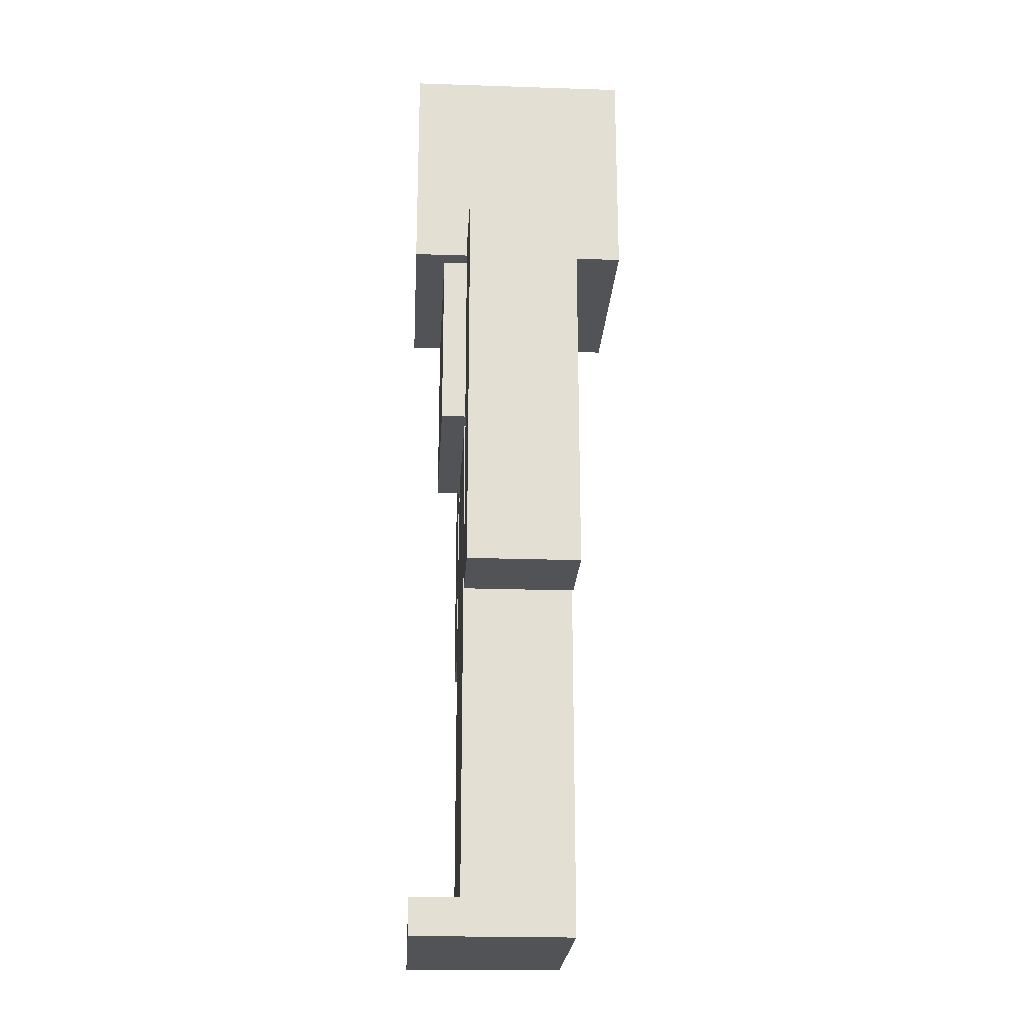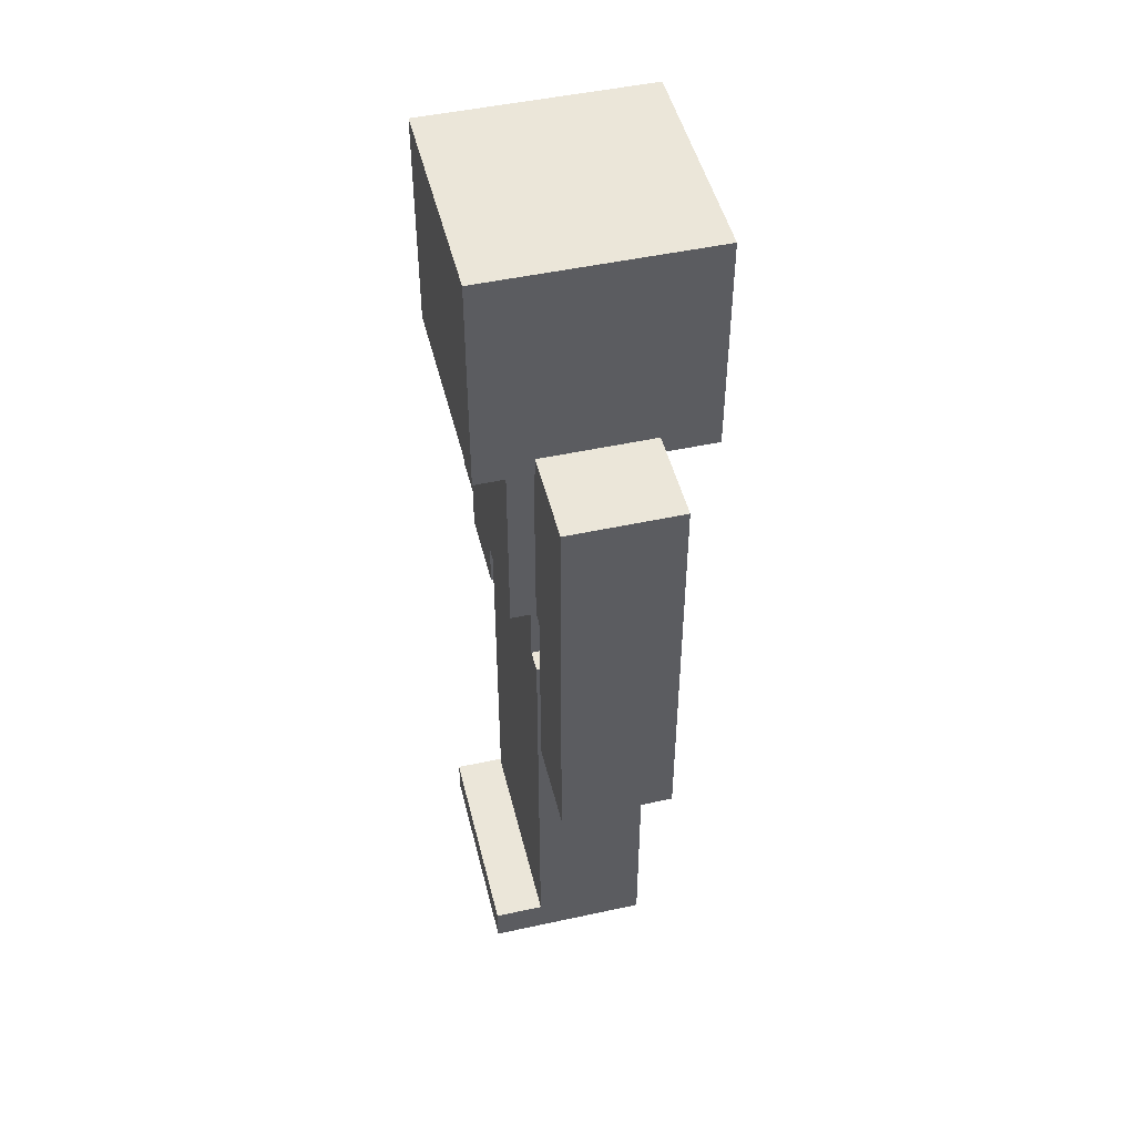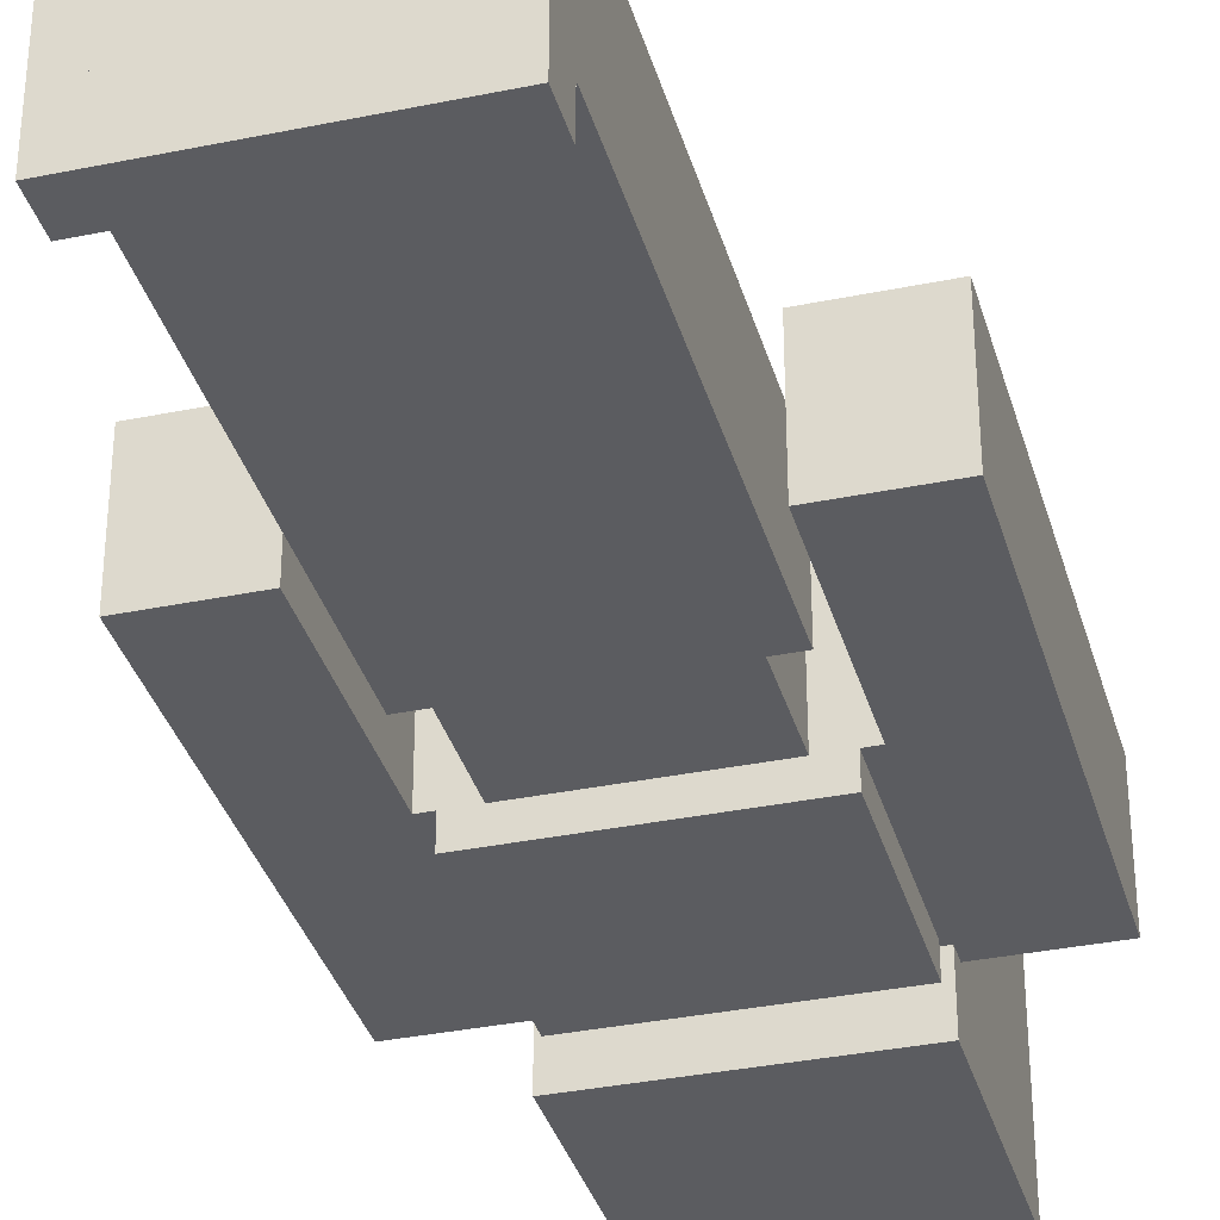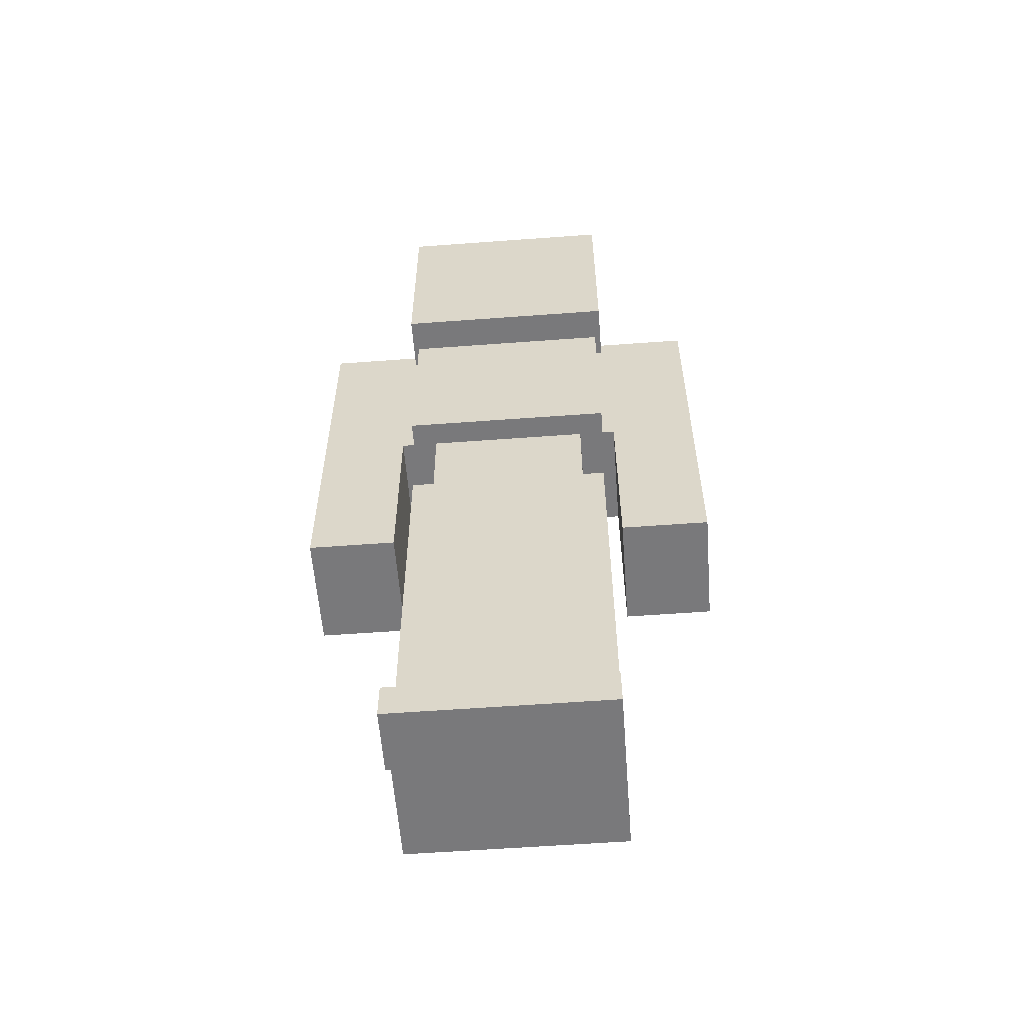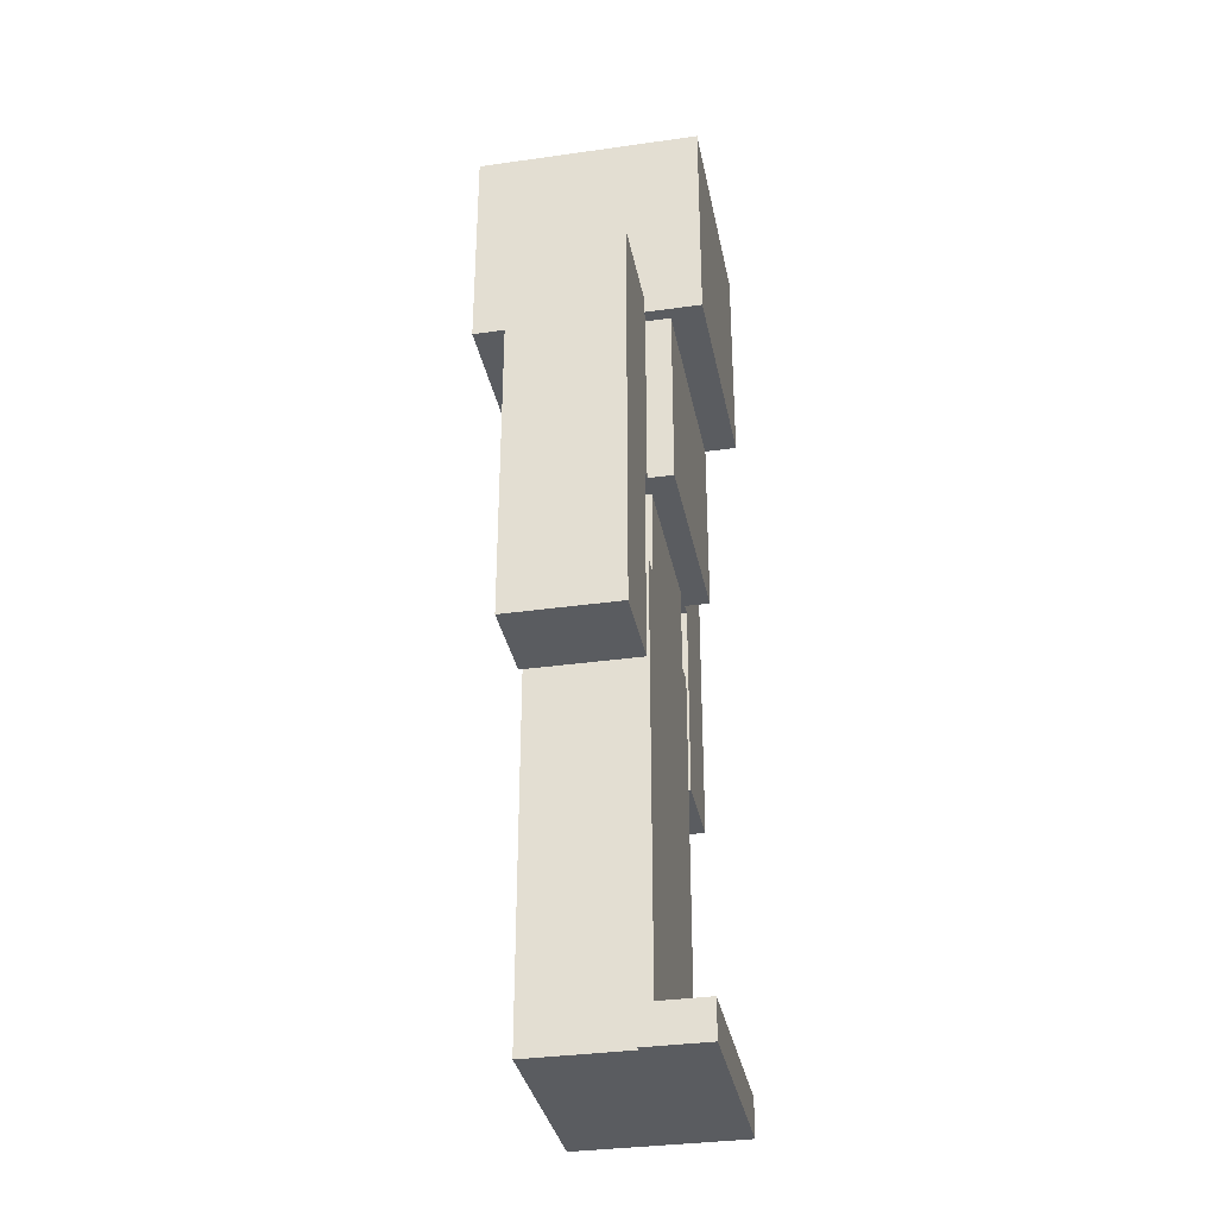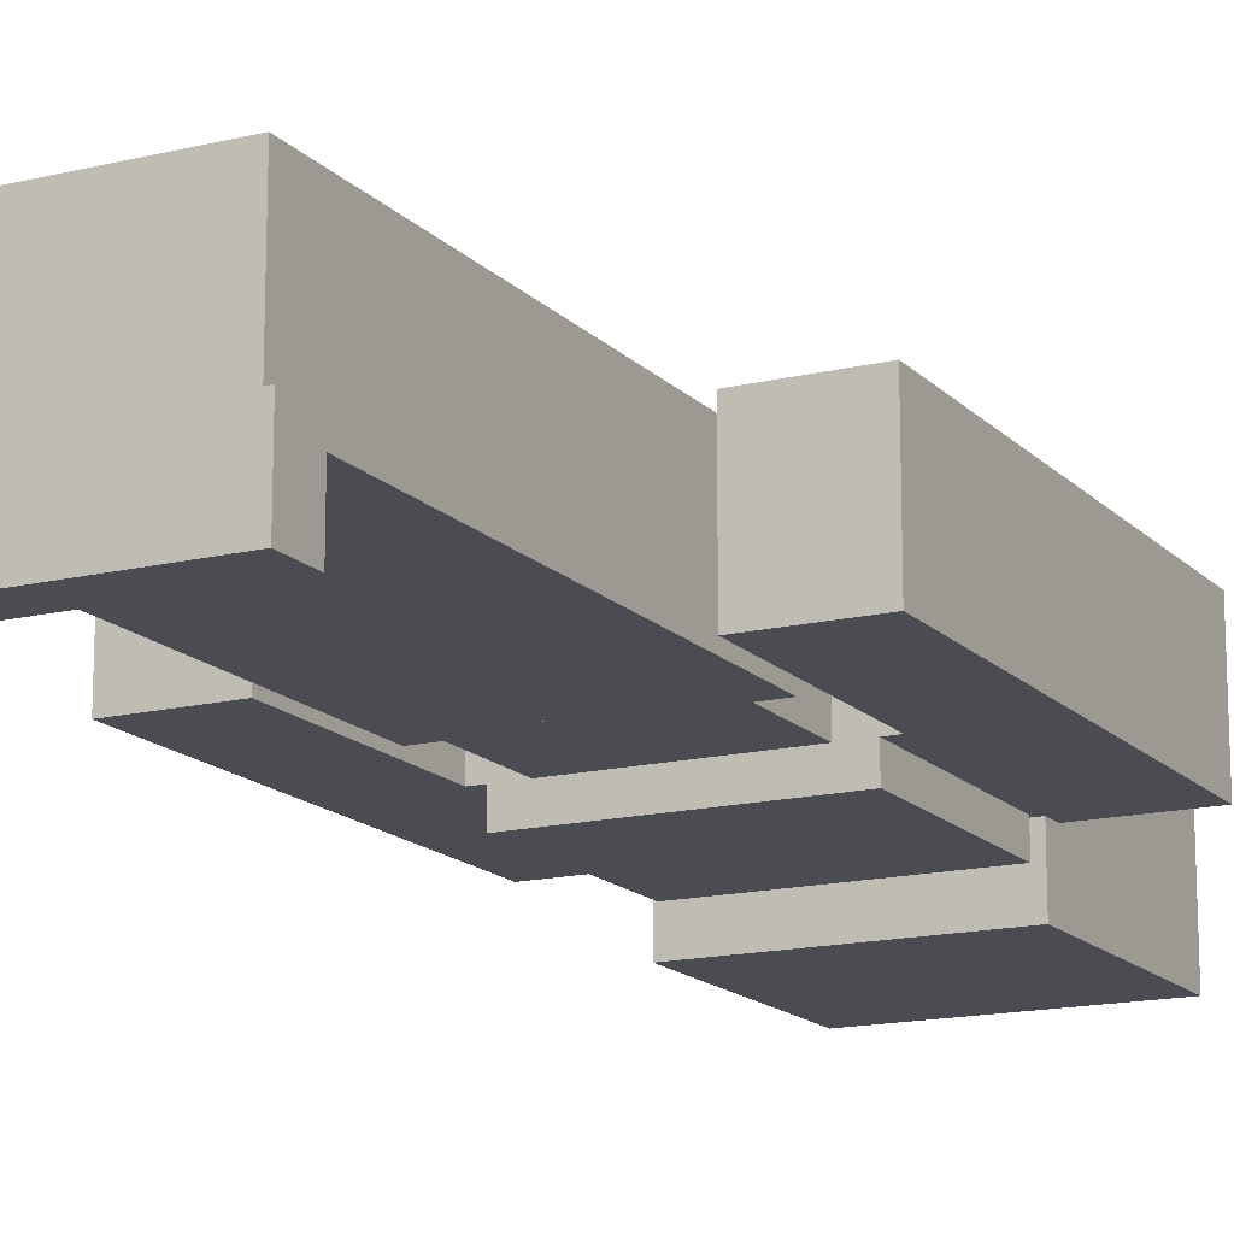
<metadata>
{"format":"obj","ext":"obj","renderer":"f3d","projection":"perspective","resolution":1024,"background":"white","views":[{"elev":-22.3,"azim":-93.3,"up":"+Y"},{"elev":48.3,"azim":-103.7,"up":"+Y"},{"elev":-34.9,"azim":15.3,"up":"+Z"},{"elev":-57.9,"azim":-175.6,"up":"+Y"},{"elev":-33.8,"azim":100.9,"up":"+Y"},{"elev":-15.4,"azim":27.3,"up":"+Z"}]}
</metadata>
<code>
o Hip
v 0.2438 0.1937 0.0625
v 0.2438 0.1937 -0.125
v 0.2438 -0.05625 0.0625
v 0.2438 -0.05625 -0.125
v -0.2562 0.1937 -0.125
v -0.2562 0.1937 0.0625
v -0.2562 -0.05625 -0.125
v -0.2562 -0.05625 0.0625
f 4 7 5 2
f 3 4 2 1
f 8 3 1 6
f 7 8 6 5
f 6 1 2 5
f 7 4 3 8
o HipLayer
v 0.2031 0.2094 0.07812
v 0.2031 0.2094 -0.07812
v 0.2031 -0.07187 0.07812
v 0.2031 -0.07187 -0.07812
v -0.2031 0.2094 -0.07812
v -0.2031 0.2094 0.07812
v -0.2031 -0.07187 -0.07812
v -0.2031 -0.07187 0.07812
f 12 15 13 10
f 11 12 10 9
f 16 11 9 14
f 15 16 14 13
f 14 9 10 13
f 15 12 11 16
o LeftLeg
v 0.00625 0.1937 0.125
v 0.00625 0.1937 -0.125
v 0.00625 -0.3062 0.125
v 0.00625 -0.3062 -0.125
v -0.2437 0.1937 -0.125
v -0.2437 0.1937 0.125
v -0.2437 -0.3062 -0.125
v -0.2437 -0.3062 0.125
f 20 23 21 18
f 19 20 18 17
f 24 19 17 22
f 23 24 22 21
f 22 17 18 21
f 23 20 19 24
o LeftLegLayer
v 0.02188 0.2094 0.1406
v 0.02188 0.2094 -0.1406
v 0.02188 -0.3219 0.1406
v 0.02188 -0.3219 -0.1406
v -0.2594 0.2094 -0.1406
v -0.2594 0.2094 0.1406
v -0.2594 -0.3219 -0.1406
v -0.2594 -0.3219 0.1406
f 28 31 29 26
f 27 28 26 25
f 32 27 25 30
f 31 32 30 29
f 30 25 26 29
f 31 28 27 32
o LeftLeg2
v 0.00625 -0.3062 0.125
v 0.00625 -0.3062 -0.125
v 0.00625 -0.9313 0.125
v 0.00625 -0.9313 -0.125
v -0.2437 -0.3062 -0.125
v -0.2437 -0.3062 0.125
v -0.2437 -0.9313 -0.125
v -0.2437 -0.9313 0.125
f 36 39 37 34
f 35 36 34 33
f 40 35 33 38
f 39 40 38 37
f 38 33 34 37
f 39 36 35 40
o LeftLeg2Layer
v 0.02188 -0.2906 0.1406
v 0.02188 -0.2906 -0.1406
v 0.02188 -0.9469 0.1406
v 0.02188 -0.9469 -0.1406
v -0.2594 -0.2906 -0.1406
v -0.2594 -0.2906 0.1406
v -0.2594 -0.9469 -0.1406
v -0.2594 -0.9469 0.1406
f 44 47 45 42
f 43 44 42 41
f 48 43 41 46
f 47 48 46 45
f 46 41 42 45
f 47 44 43 48
o LeftFeet
v 0.00625 -0.8688 -0.125
v 0.00625 -0.8688 -0.25
v 0.00625 -0.9313 -0.125
v 0.00625 -0.9313 -0.25
v -0.2437 -0.8688 -0.25
v -0.2437 -0.8688 -0.125
v -0.2437 -0.9313 -0.25
v -0.2437 -0.9313 -0.125
f 52 55 53 50
f 51 52 50 49
f 56 51 49 54
f 55 56 54 53
f 54 49 50 53
f 55 52 51 56
o LeftFeetLayer
v 0.02188 -0.8531 -0.1094
v 0.02188 -0.8531 -0.2656
v 0.02188 -0.9469 -0.1094
v 0.02188 -0.9469 -0.2656
v -0.2594 -0.8531 -0.2656
v -0.2594 -0.8531 -0.1094
v -0.2594 -0.9469 -0.2656
v -0.2594 -0.9469 -0.1094
f 60 63 61 58
f 59 60 58 57
f 64 59 57 62
f 63 64 62 61
f 62 57 58 61
f 63 60 59 64
o RightLeg
v 0.2437 0.1937 0.125
v 0.2437 0.1937 -0.125
v 0.2437 -0.3062 0.125
v 0.2437 -0.3062 -0.125
v -0.00625 0.1937 -0.125
v -0.00625 0.1937 0.125
v -0.00625 -0.3062 -0.125
v -0.00625 -0.3062 0.125
f 68 71 69 66
f 67 68 66 65
f 72 67 65 70
f 71 72 70 69
f 70 65 66 69
f 71 68 67 72
o RightLegLayer
v 0.2594 0.2094 0.1406
v 0.2594 0.2094 -0.1406
v 0.2594 -0.3219 0.1406
v 0.2594 -0.3219 -0.1406
v -0.02188 0.2094 -0.1406
v -0.02188 0.2094 0.1406
v -0.02188 -0.3219 -0.1406
v -0.02188 -0.3219 0.1406
f 76 79 77 74
f 75 76 74 73
f 80 75 73 78
f 79 80 78 77
f 78 73 74 77
f 79 76 75 80
o RightLeg2
v 0.2437 -0.3062 0.125
v 0.2437 -0.3062 -0.125
v 0.2437 -0.9313 0.125
v 0.2437 -0.9313 -0.125
v -0.00625 -0.3062 -0.125
v -0.00625 -0.3062 0.125
v -0.00625 -0.9313 -0.125
v -0.00625 -0.9313 0.125
f 84 87 85 82
f 83 84 82 81
f 88 83 81 86
f 87 88 86 85
f 86 81 82 85
f 87 84 83 88
o RightLeg2Layer
v 0.2594 -0.2906 0.1406
v 0.2594 -0.2906 -0.1406
v 0.2594 -0.9469 0.1406
v 0.2594 -0.9469 -0.1406
v -0.02188 -0.2906 -0.1406
v -0.02188 -0.2906 0.1406
v -0.02188 -0.9469 -0.1406
v -0.02188 -0.9469 0.1406
f 92 95 93 90
f 91 92 90 89
f 96 91 89 94
f 95 96 94 93
f 94 89 90 93
f 95 92 91 96
o RightFeet
v 0.2562 -0.8688 -0.125
v 0.2562 -0.8688 -0.25
v 0.2562 -0.9313 -0.125
v 0.2562 -0.9313 -0.25
v 0.00625 -0.8688 -0.25
v 0.00625 -0.8688 -0.125
v 0.00625 -0.9313 -0.25
v 0.00625 -0.9313 -0.125
f 100 103 101 98
f 99 100 98 97
f 104 99 97 102
f 103 104 102 101
f 102 97 98 101
f 103 100 99 104
o RightFeetLayer
v 0.2719 -0.8531 -0.1094
v 0.2719 -0.8531 -0.2656
v 0.2719 -0.9469 -0.1094
v 0.2719 -0.9469 -0.2656
v -0.009375 -0.8531 -0.2656
v -0.009375 -0.8531 -0.1094
v -0.009375 -0.9469 -0.2656
v -0.009375 -0.9469 -0.1094
f 108 111 109 106
f 107 108 106 105
f 112 107 105 110
f 111 112 110 109
f 110 105 106 109
f 111 108 107 112
o Abs
v 0.1875 0.4437 0.125
v 0.1875 0.4437 -0.125
v 0.1875 0.1937 0.125
v 0.1875 0.1937 -0.125
v -0.1875 0.4437 -0.125
v -0.1875 0.4437 0.125
v -0.1875 0.1937 -0.125
v -0.1875 0.1937 0.125
f 116 119 117 114
f 115 116 114 113
f 120 115 113 118
f 119 120 118 117
f 118 113 114 117
f 119 116 115 120
o AbsLayer
v 0.2031 0.4594 0.1406
v 0.2031 0.4594 -0.1406
v 0.2031 0.1781 0.1406
v 0.2031 0.1781 -0.1406
v -0.2031 0.4594 -0.1406
v -0.2031 0.4594 0.1406
v -0.2031 0.1781 -0.1406
v -0.2031 0.1781 0.1406
f 124 127 125 122
f 123 124 122 121
f 128 123 121 126
f 127 128 126 125
f 126 121 122 125
f 127 124 123 128
o Chest
v 0.25 0.8812 0.125
v 0.25 0.8812 -0.1875
v 0.25 0.4437 0.125
v 0.25 0.4437 -0.1875
v -0.25 0.8812 -0.1875
v -0.25 0.8812 0.125
v -0.25 0.4437 -0.1875
v -0.25 0.4437 0.125
f 132 135 133 130
f 131 132 130 129
f 136 131 129 134
f 135 136 134 133
f 134 129 130 133
f 135 132 131 136
o ChestLayer
v 0.2656 0.8969 0.1406
v 0.2656 0.8969 -0.2031
v 0.2656 0.4281 0.1406
v 0.2656 0.4281 -0.2031
v -0.2656 0.8969 -0.2031
v -0.2656 0.8969 0.1406
v -0.2656 0.4281 -0.2031
v -0.2656 0.4281 0.1406
f 140 143 141 138
f 139 140 138 137
f 144 139 137 142
f 143 144 142 141
f 142 137 138 141
f 143 140 139 144
o RightArm
v 0.5 0.9437 0.125
v 0.5 0.9437 -0.125
v 0.5 0.4437 0.125
v 0.5 0.4437 -0.125
v 0.25 0.9437 -0.125
v 0.25 0.9437 0.125
v 0.25 0.4437 -0.125
v 0.25 0.4437 0.125
f 148 151 149 146
f 147 148 146 145
f 152 147 145 150
f 151 152 150 149
f 150 145 146 149
f 151 148 147 152
o RightArm Layer
v 0.5156 0.9594 0.1406
v 0.5156 0.9594 -0.1406
v 0.5156 0.4281 0.1406
v 0.5156 0.4281 -0.1406
v 0.2344 0.9594 -0.1406
v 0.2344 0.9594 0.1406
v 0.2344 0.4281 -0.1406
v 0.2344 0.4281 0.1406
f 156 159 157 154
f 155 156 154 153
f 160 155 153 158
f 159 160 158 157
f 158 153 154 157
f 159 156 155 160
o RightArm
v 0.5 0.4437 0.125
v 0.5 0.4437 -0.125
v 0.5 -0.05625 0.125
v 0.5 -0.05625 -0.125
v 0.3125 0.4437 -0.125
v 0.3125 0.4437 0.125
v 0.3125 -0.05625 -0.125
v 0.3125 -0.05625 0.125
f 164 167 165 162
f 163 164 162 161
f 168 163 161 166
f 167 168 166 165
f 166 161 162 165
f 167 164 163 168
o RightArm Layer
v 0.5156 0.4594 0.1406
v 0.5156 0.4594 -0.1406
v 0.5156 -0.07187 0.1406
v 0.5156 -0.07187 -0.1406
v 0.2969 0.4594 -0.1406
v 0.2969 0.4594 0.1406
v 0.2969 -0.07187 -0.1406
v 0.2969 -0.07187 0.1406
f 172 175 173 170
f 171 172 170 169
f 176 171 169 174
f 175 176 174 173
f 174 169 170 173
f 175 172 171 176
o LeftArm
v -0.25 0.9437 0.125
v -0.25 0.9437 -0.125
v -0.25 0.4437 0.125
v -0.25 0.4437 -0.125
v -0.5 0.9437 -0.125
v -0.5 0.9437 0.125
v -0.5 0.4437 -0.125
v -0.5 0.4437 0.125
f 180 183 181 178
f 179 180 178 177
f 184 179 177 182
f 183 184 182 181
f 182 177 178 181
f 183 180 179 184
o LeftArm Layer
v -0.2344 0.9594 0.1406
v -0.2344 0.9594 -0.1406
v -0.2344 0.4281 0.1406
v -0.2344 0.4281 -0.1406
v -0.5156 0.9594 -0.1406
v -0.5156 0.9594 0.1406
v -0.5156 0.4281 -0.1406
v -0.5156 0.4281 0.1406
f 188 191 189 186
f 187 188 186 185
f 192 187 185 190
f 191 192 190 189
f 190 185 186 189
f 191 188 187 192
o LeftArm
v -0.3125 0.4437 0.125
v -0.3125 0.4437 -0.125
v -0.3125 -0.05625 0.125
v -0.3125 -0.05625 -0.125
v -0.5 0.4437 -0.125
v -0.5 0.4437 0.125
v -0.5 -0.05625 -0.125
v -0.5 -0.05625 0.125
f 196 199 197 194
f 195 196 194 193
f 200 195 193 198
f 199 200 198 197
f 198 193 194 197
f 199 196 195 200
o LeftArm Layer
v -0.2969 0.4594 0.1406
v -0.2969 0.4594 -0.1406
v -0.2969 -0.07187 0.1406
v -0.2969 -0.07187 -0.1406
v -0.5156 0.4594 -0.1406
v -0.5156 0.4594 0.1406
v -0.5156 -0.07187 -0.1406
v -0.5156 -0.07187 0.1406
f 204 207 205 202
f 203 204 202 201
f 208 203 201 206
f 207 208 206 205
f 206 201 202 205
f 207 204 203 208
o Neck
v 0.125 0.9437 0.09375
v 0.125 0.9437 -0.1563
v 0.125 0.8812 0.09375
v 0.125 0.8812 -0.1563
v -0.125 0.9437 -0.1563
v -0.125 0.9437 0.09375
v -0.125 0.8812 -0.1563
v -0.125 0.8812 0.09375
f 212 215 213 210
f 211 212 210 209
f 216 211 209 214
f 215 216 214 213
f 214 209 210 213
f 215 212 211 216
o NeckLayer
v 0.1562 0.9437 0.125
v 0.1562 0.9437 -0.1875
v 0.1562 0.8812 0.125
v 0.1562 0.8812 -0.1875
v -0.1563 0.9437 -0.1875
v -0.1563 0.9437 0.125
v -0.1563 0.8812 -0.1875
v -0.1563 0.8812 0.125
f 220 223 221 218
f 219 220 218 217
f 224 219 217 222
f 223 224 222 221
f 222 217 218 221
f 223 220 219 224
o Head
v 0.25 1.444 0.25
v 0.25 1.444 -0.25
v 0.25 0.9437 0.25
v 0.25 0.9437 -0.25
v -0.25 1.444 -0.25
v -0.25 1.444 0.25
v -0.25 0.9437 -0.25
v -0.25 0.9437 0.25
f 228 231 229 226
f 227 228 226 225
f 232 227 225 230
f 231 232 230 229
f 230 225 226 229
f 231 228 227 232
o HeadLayer
v 0.2812 1.475 0.2812
v 0.2812 1.475 -0.2812
v 0.2812 0.9125 0.2812
v 0.2812 0.9125 -0.2812
v -0.2812 1.475 -0.2812
v -0.2812 1.475 0.2812
v -0.2812 0.9125 -0.2812
v -0.2812 0.9125 0.2812
f 236 239 237 234
f 235 236 234 233
f 240 235 233 238
f 239 240 238 237
f 238 233 234 237
f 239 236 235 240

</code>
